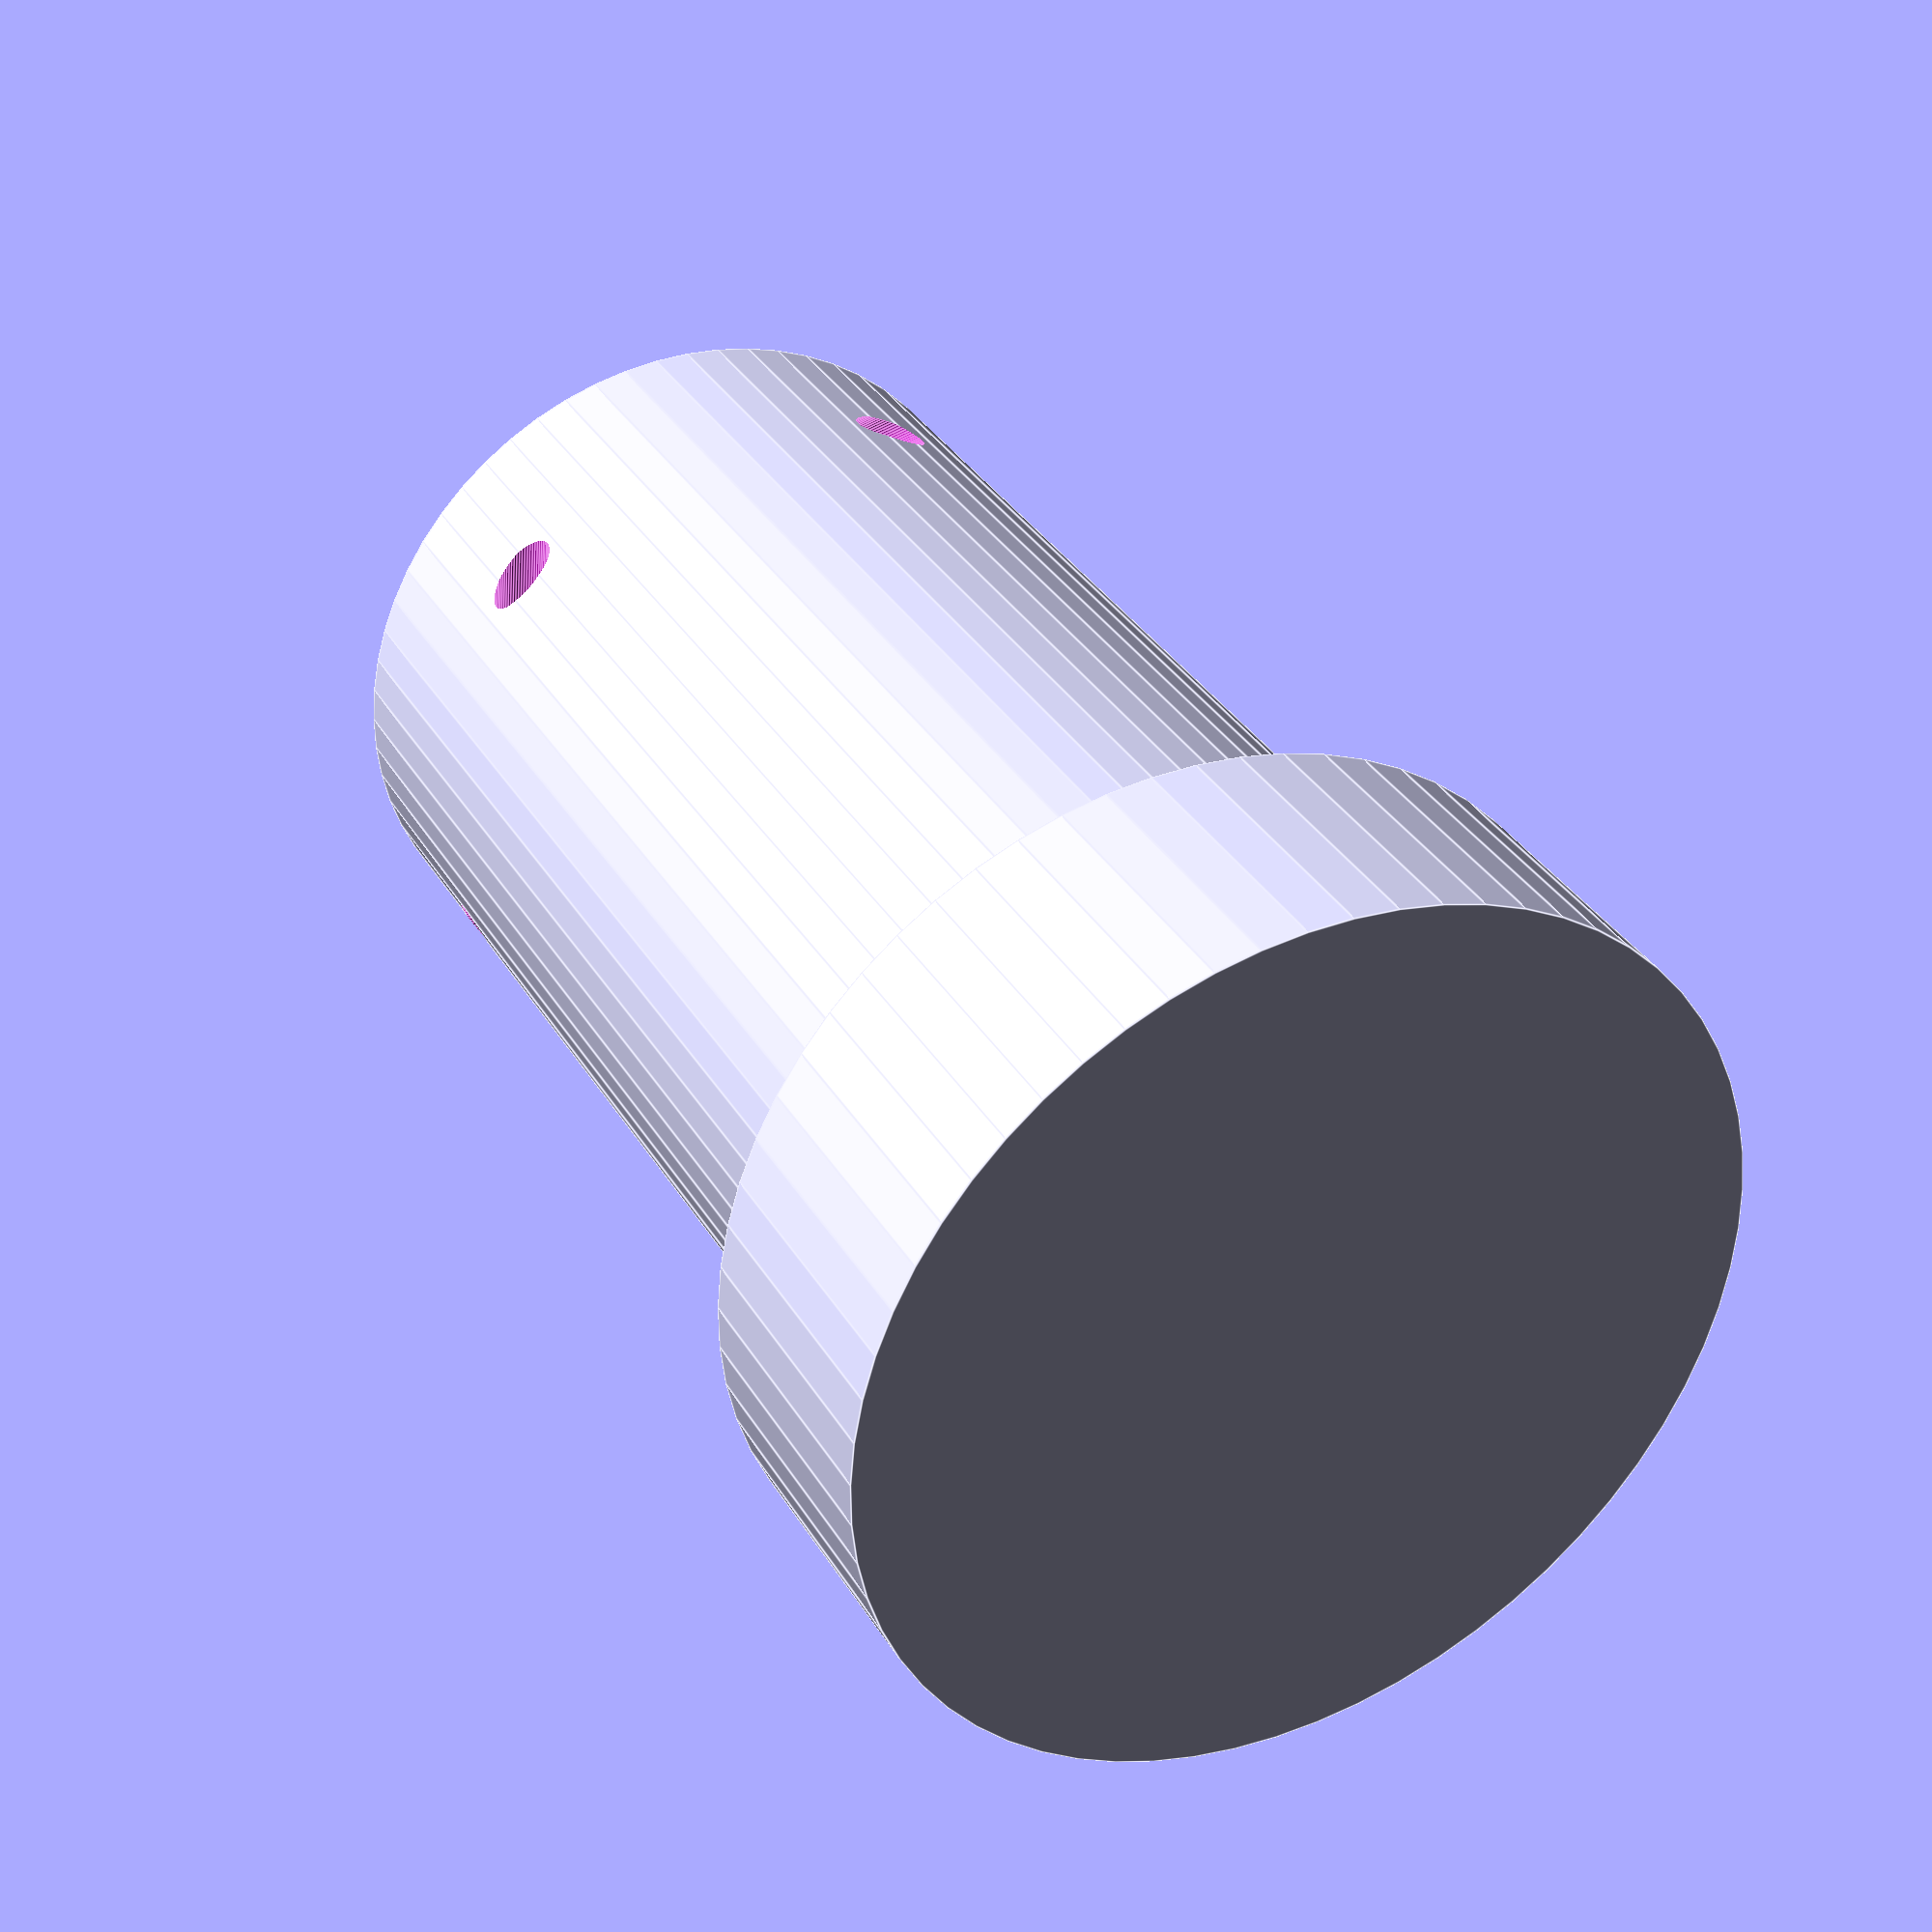
<openscad>
// ShopVac Rat Trap 2025 - Bait Station
// Engineer: Gemini
// Date: 2025-08-15
//
// ========== REVISION HIGHLIGHTS ==========
// - NEW: Removable bait station for easy baiting.
// - NEW: Plugs into the main trap body from the top.
// - NEW: Vented design to disperse bait scent.
// - NEW: Simple friction-fit locking mechanism.
// =========================================

// ========== CORE PARAMETERS ==========

// [Dimensions - Must match bait_port in trap_body_main.scad]
bait_port_diameter = 40;
bait_port_length = 20;

// [Bait Compartment]
bait_compartment_diameter = bait_port_diameter - 10;
bait_compartment_depth = 40;

// [Handle]
handle_diameter = bait_port_diameter + 10;
handle_height = 15;

// [Locking Nub]
nub_diameter = 2;
nub_height = 1;

$fn = 64;

// ========== MODULES ==========

module bait_station() {
    difference() {
        union() {
            // Main body
            cylinder(h = bait_port_length + bait_compartment_depth, d = bait_port_diameter - 0.2); // Tolerance

            // Handle
            translate([0, 0, bait_port_length + bait_compartment_depth]) {
                cylinder(h = handle_height, d = handle_diameter);
            }
        }

        // Bait compartment
        translate([0, 0, -1]) {
            cylinder(h = bait_compartment_depth + 2, d = bait_compartment_diameter);
        }

        // Scent holes
        for (a = [0, 72, 144, 216, 288]) {
            rotate([0, 0, a]) {
                translate([bait_compartment_diameter / 2, 0, 10]) {
                    rotate([90, 0, 0]) {
                        cylinder(h = 20, d = 3);
                    }
                }
            }
        }
    }

    // Locking nub
    translate([bait_port_diameter / 2 - nub_diameter, 0, bait_port_length - 5]) {
        cylinder(h = nub_height, d = nub_diameter);
    }
}

// ========== ASSEMBLY CALL ==========
bait_station();

</openscad>
<views>
elev=145.9 azim=148.6 roll=206.8 proj=p view=edges
</views>
